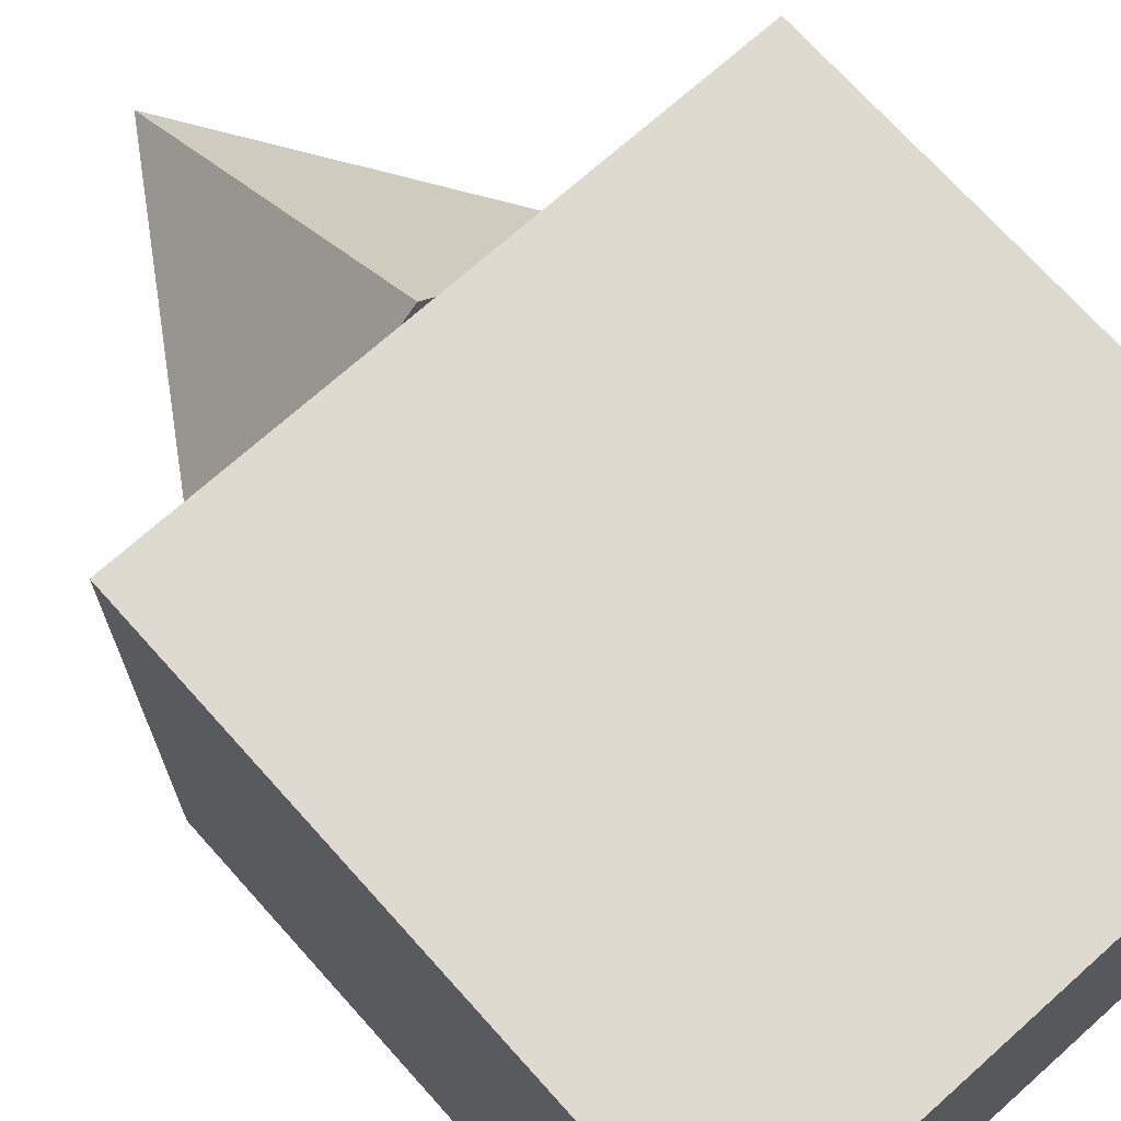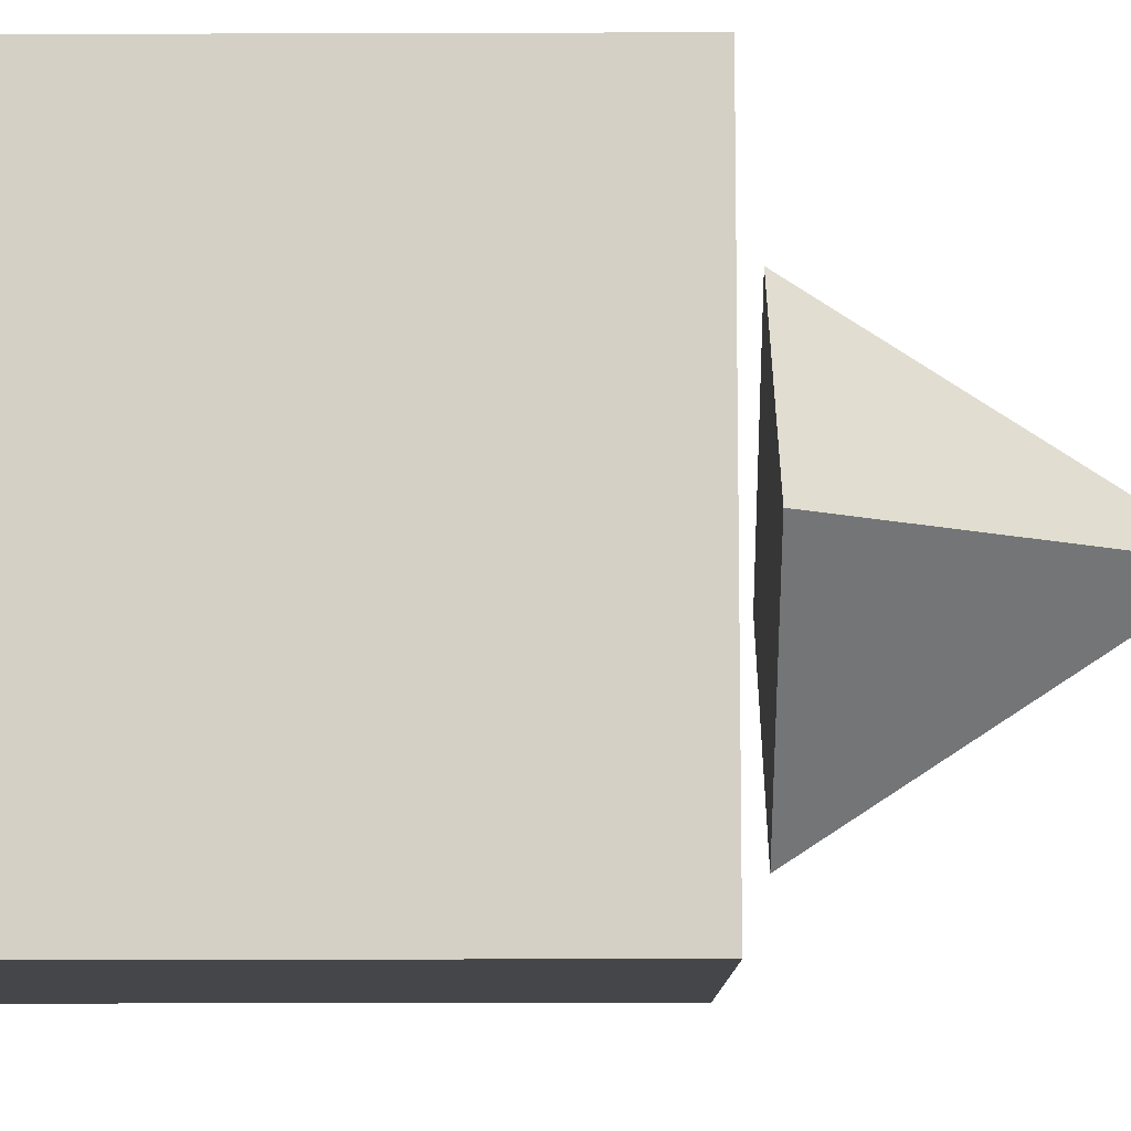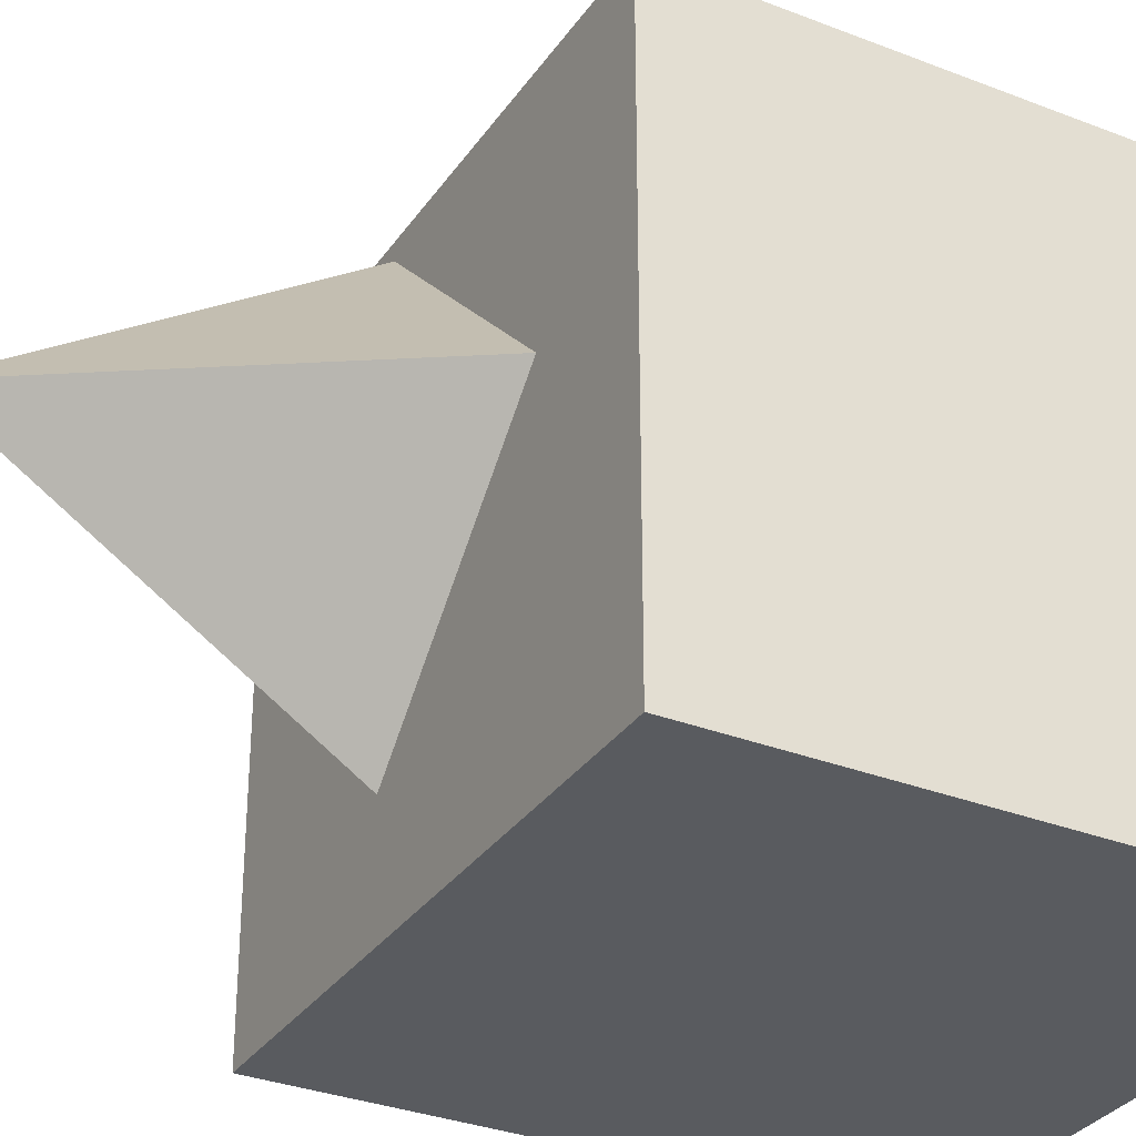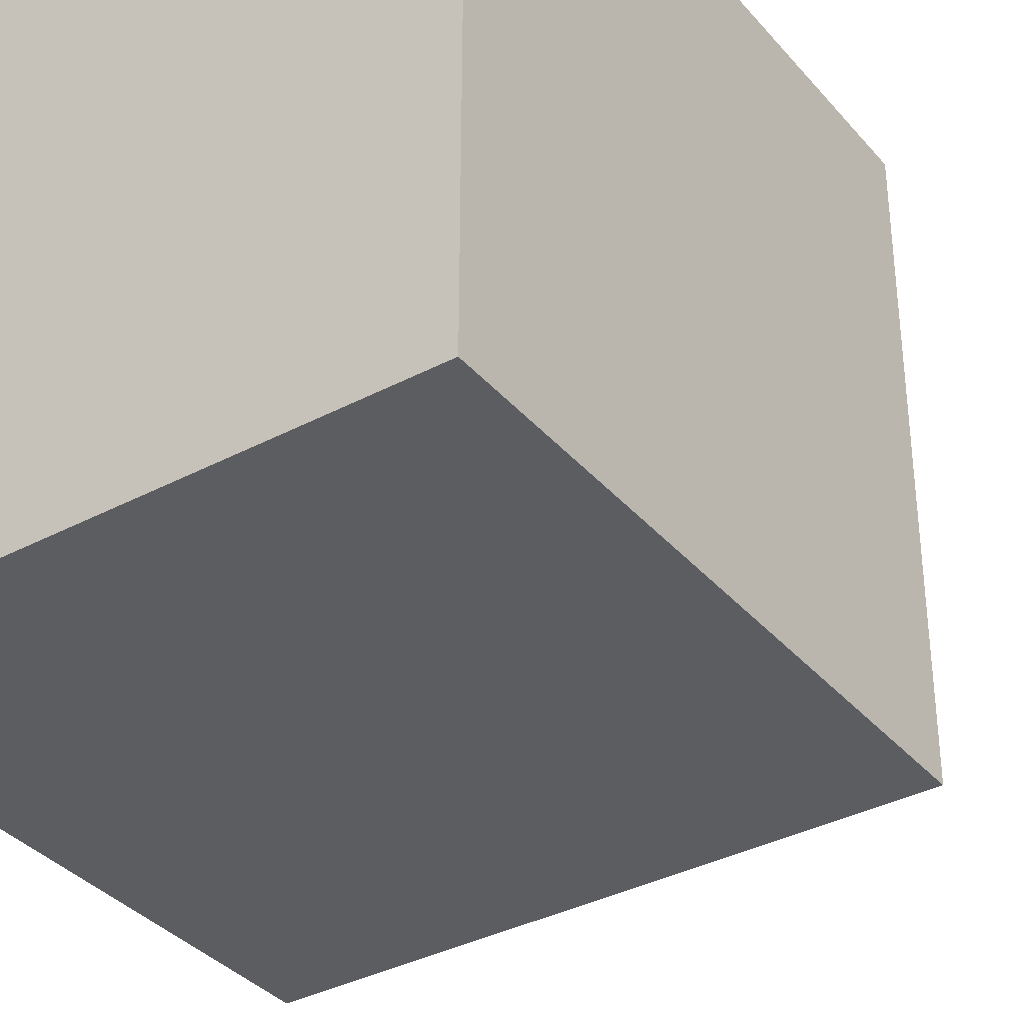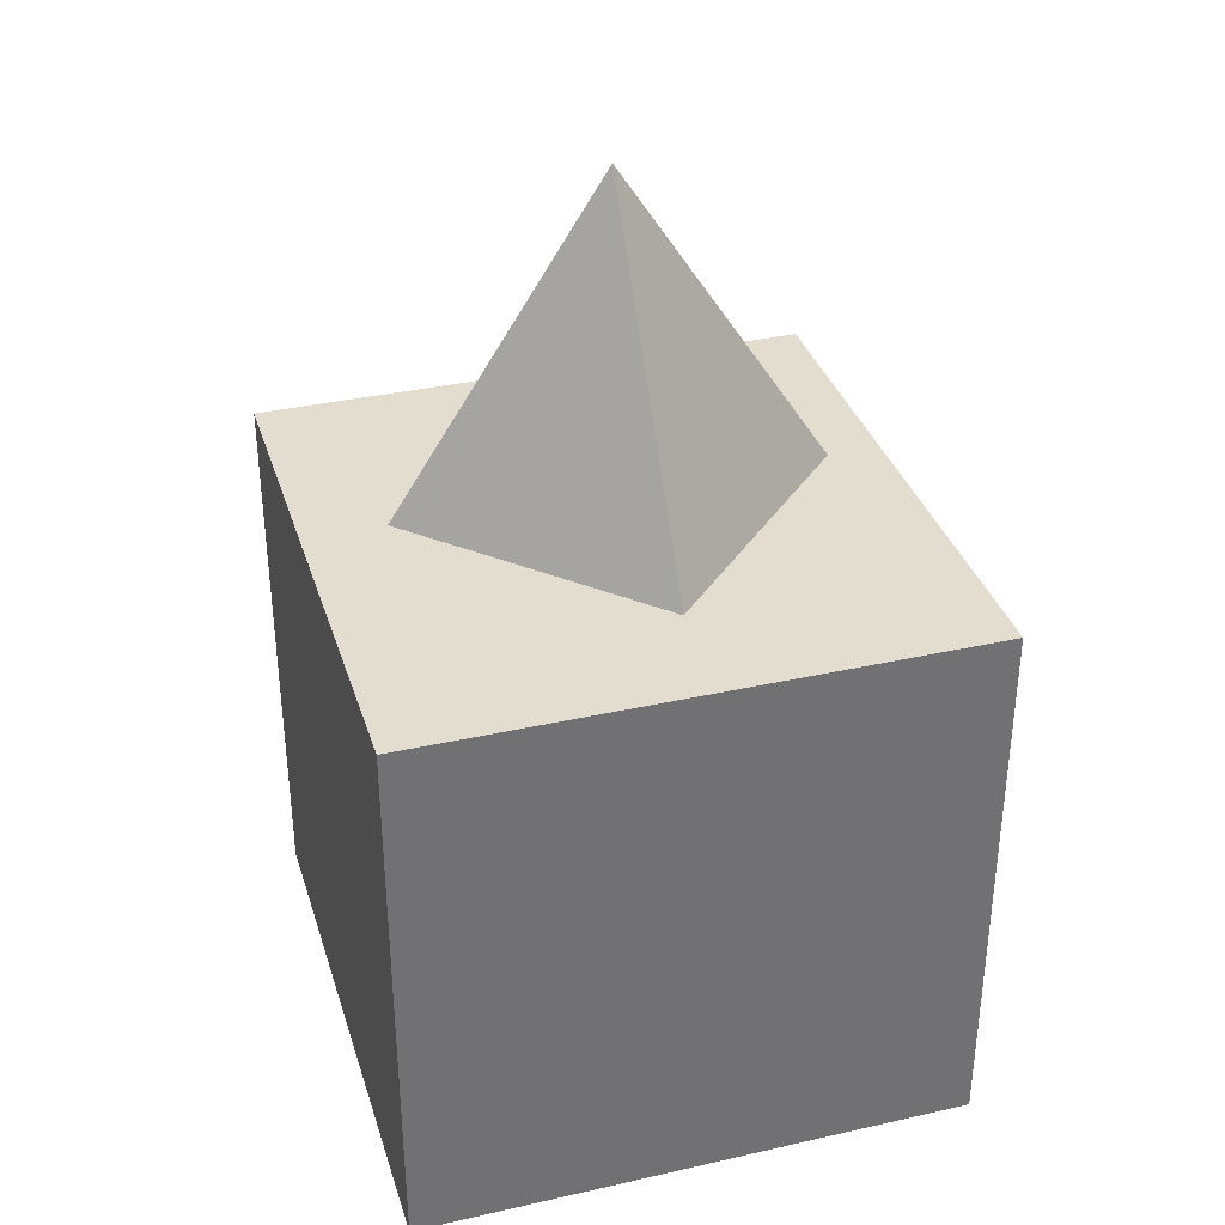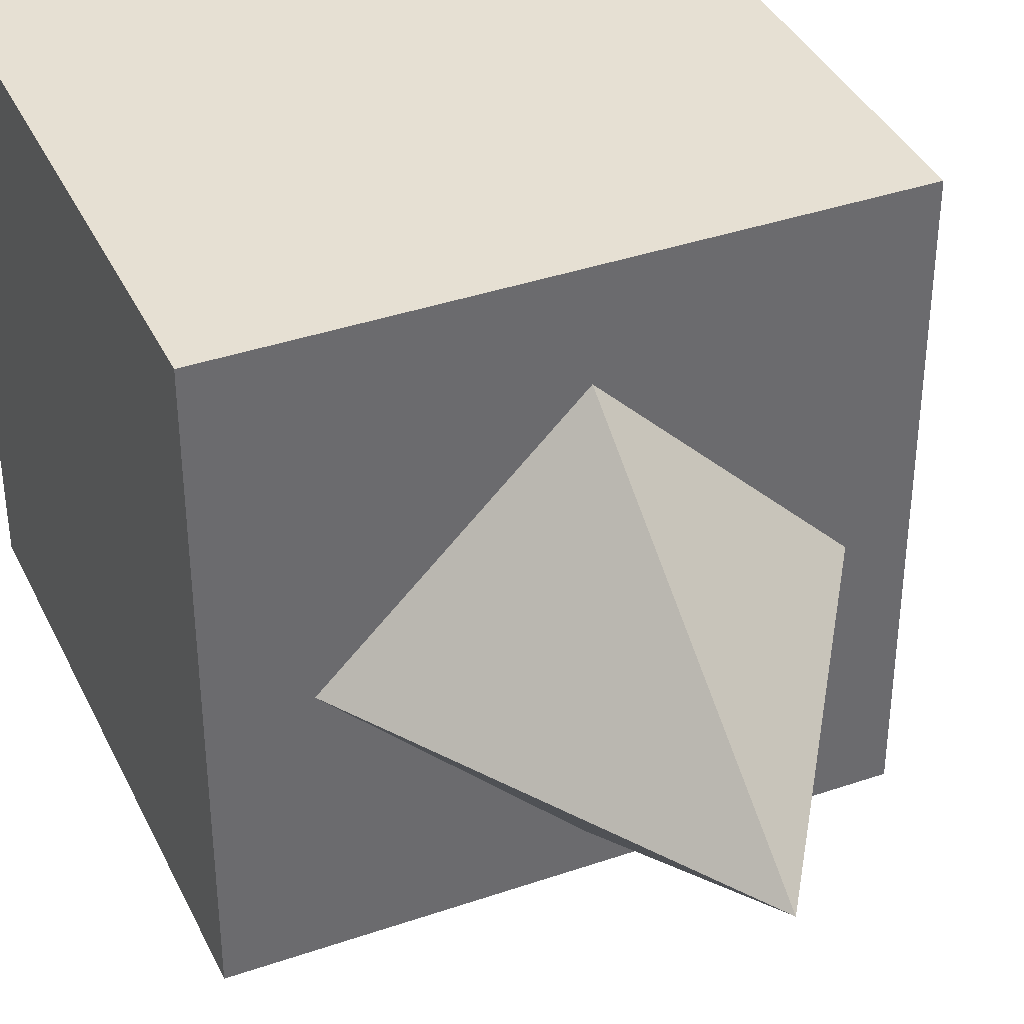
<metadata>
{"format":"obj","ext":"obj","renderer":"f3d","projection":"perspective","resolution":1024,"background":"white","views":[{"elev":70.9,"azim":138.2,"up":"+Y"},{"elev":-9.8,"azim":-89.5,"up":"+Y"},{"elev":-32.1,"azim":61.3,"up":"+Y"},{"elev":-35.9,"azim":-145.2,"up":"+Y"},{"elev":34.9,"azim":73.3,"up":"+Z"},{"elev":38.3,"azim":-23.5,"up":"+Y"}]}
</metadata>
<code>
g default
v -4.774 -4.774 4.774
v 4.774 -4.774 4.774
v -4.774 4.774 4.774
v 4.774 4.774 4.774
v -4.774 4.774 -4.774
v 4.774 4.774 -4.774
v -4.774 -4.774 -4.774
v 4.774 -4.774 -4.774
g pCube1
f 1 2 4 3
f 3 4 6 5
f 5 6 8 7
f 7 8 2 1
f 2 8 6 4
f 7 1 3 5
g default
v 0 3.537 5.297
v -3.537 0 5.297
v -0 -3.537 5.297
v 3.537 -0 5.297
v 0 0 10.74
g pCone1
f 9 12 11 10
f 9 10 13
f 10 11 13
f 11 12 13
f 12 9 13

</code>
